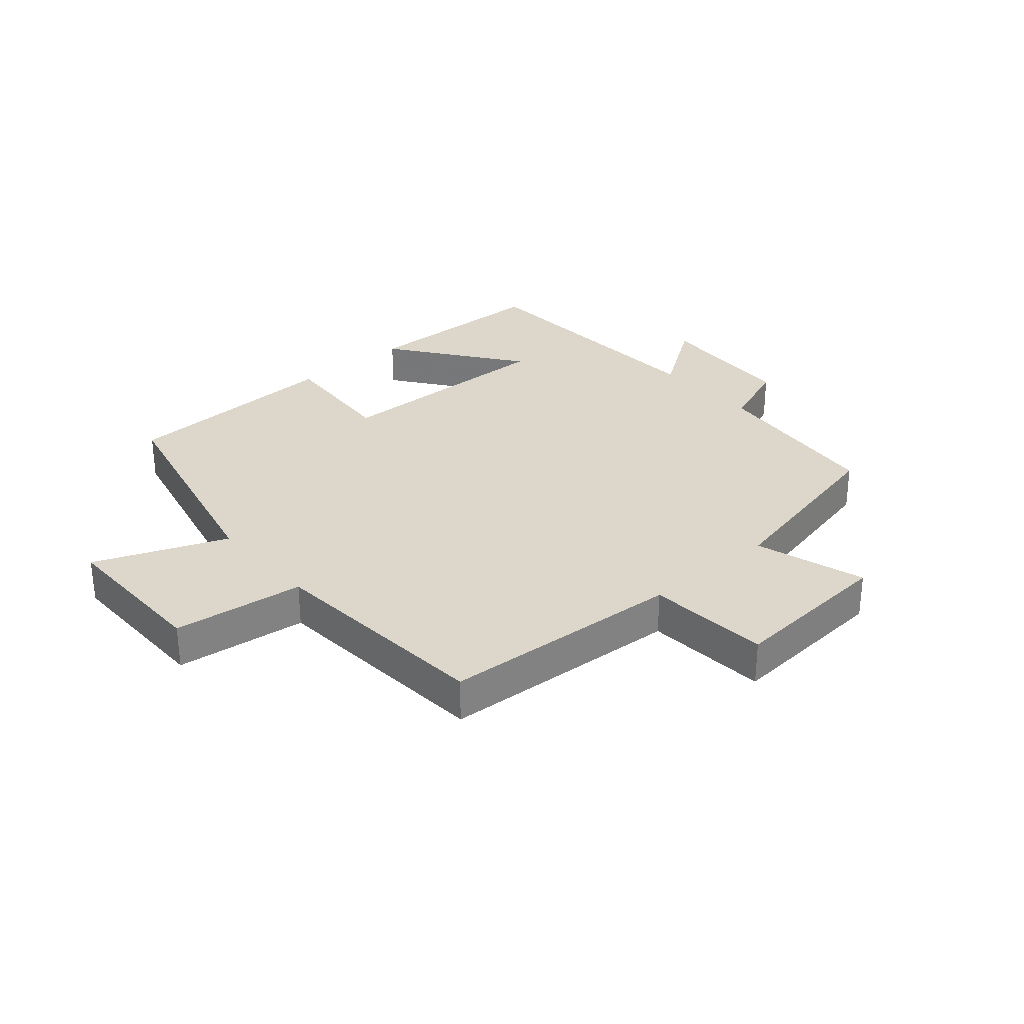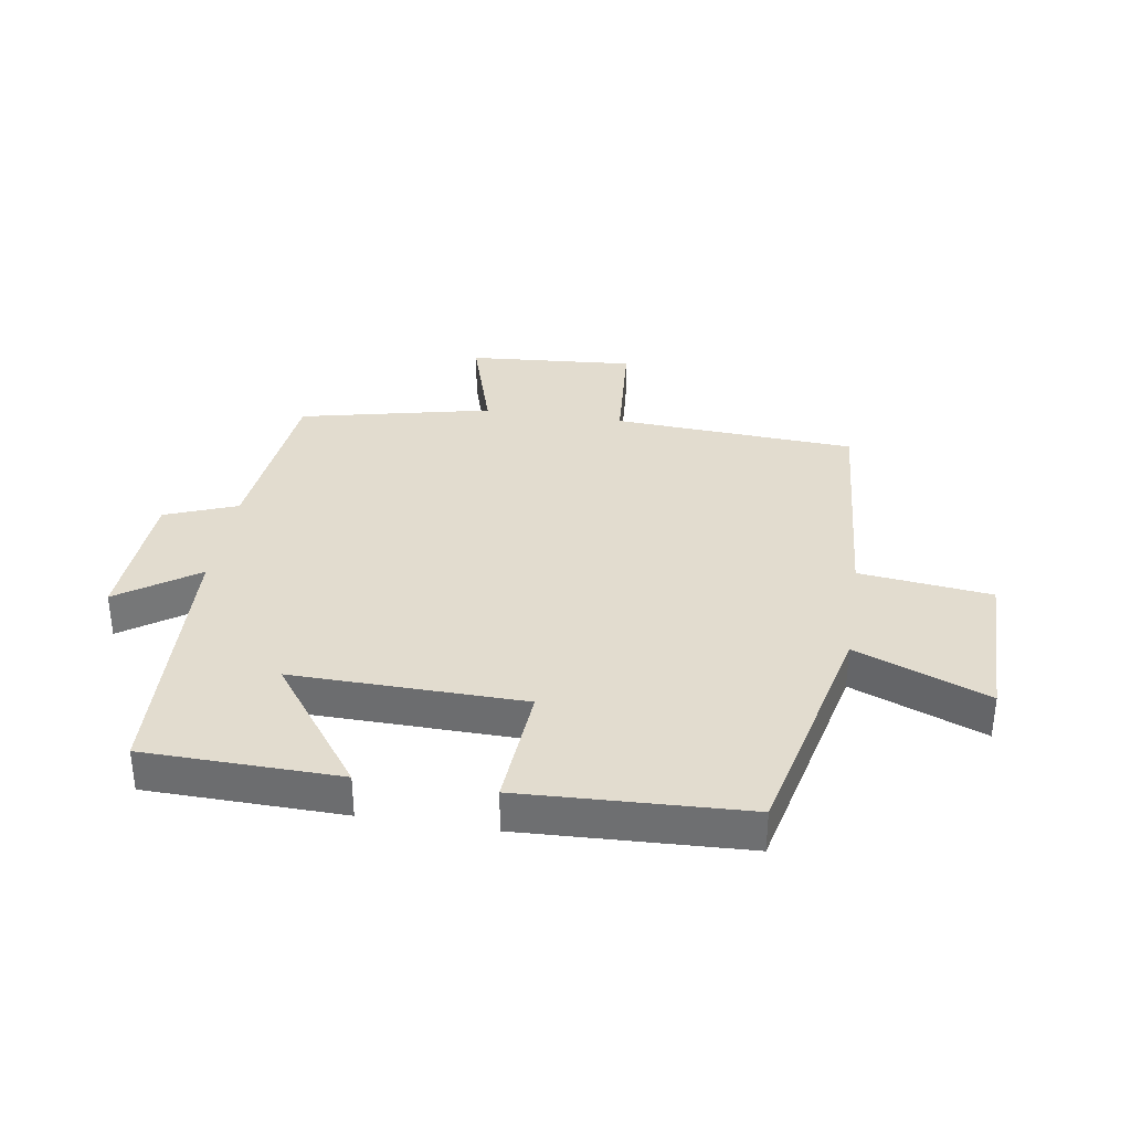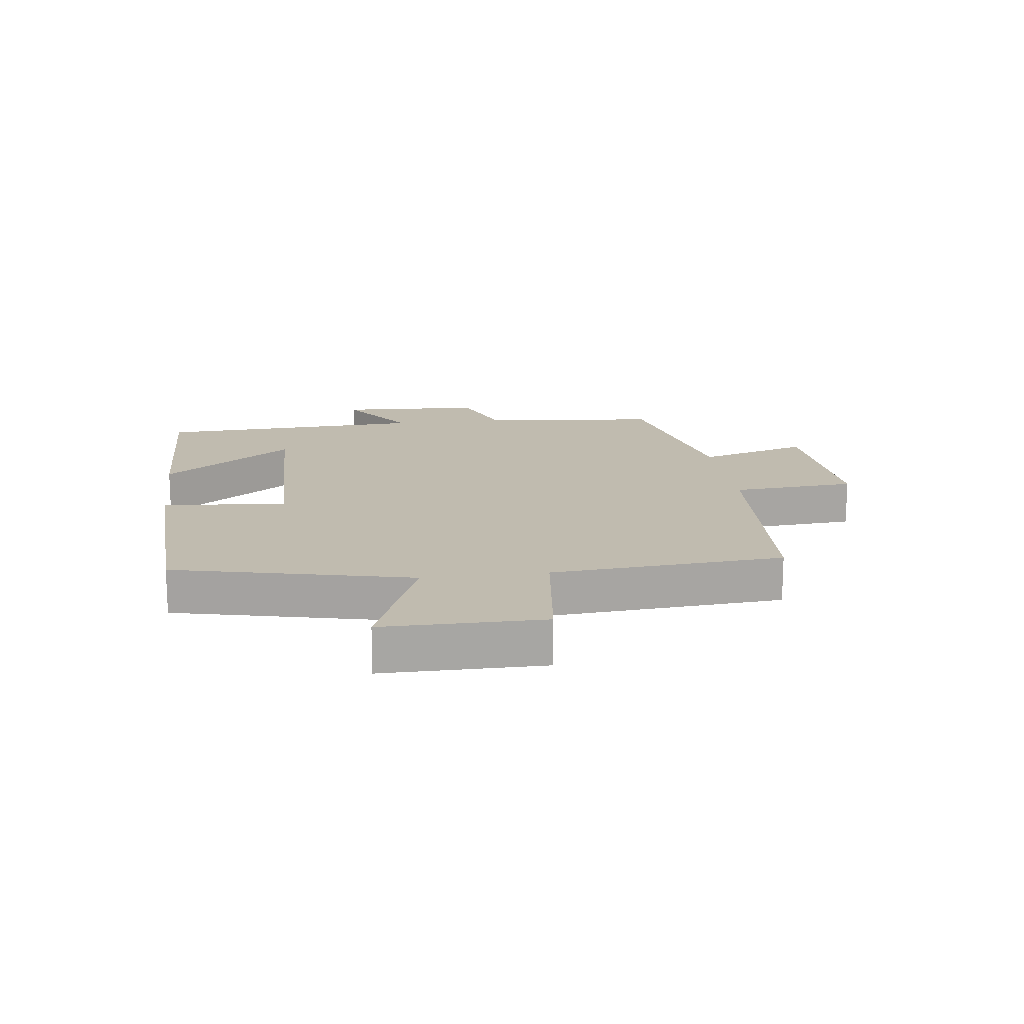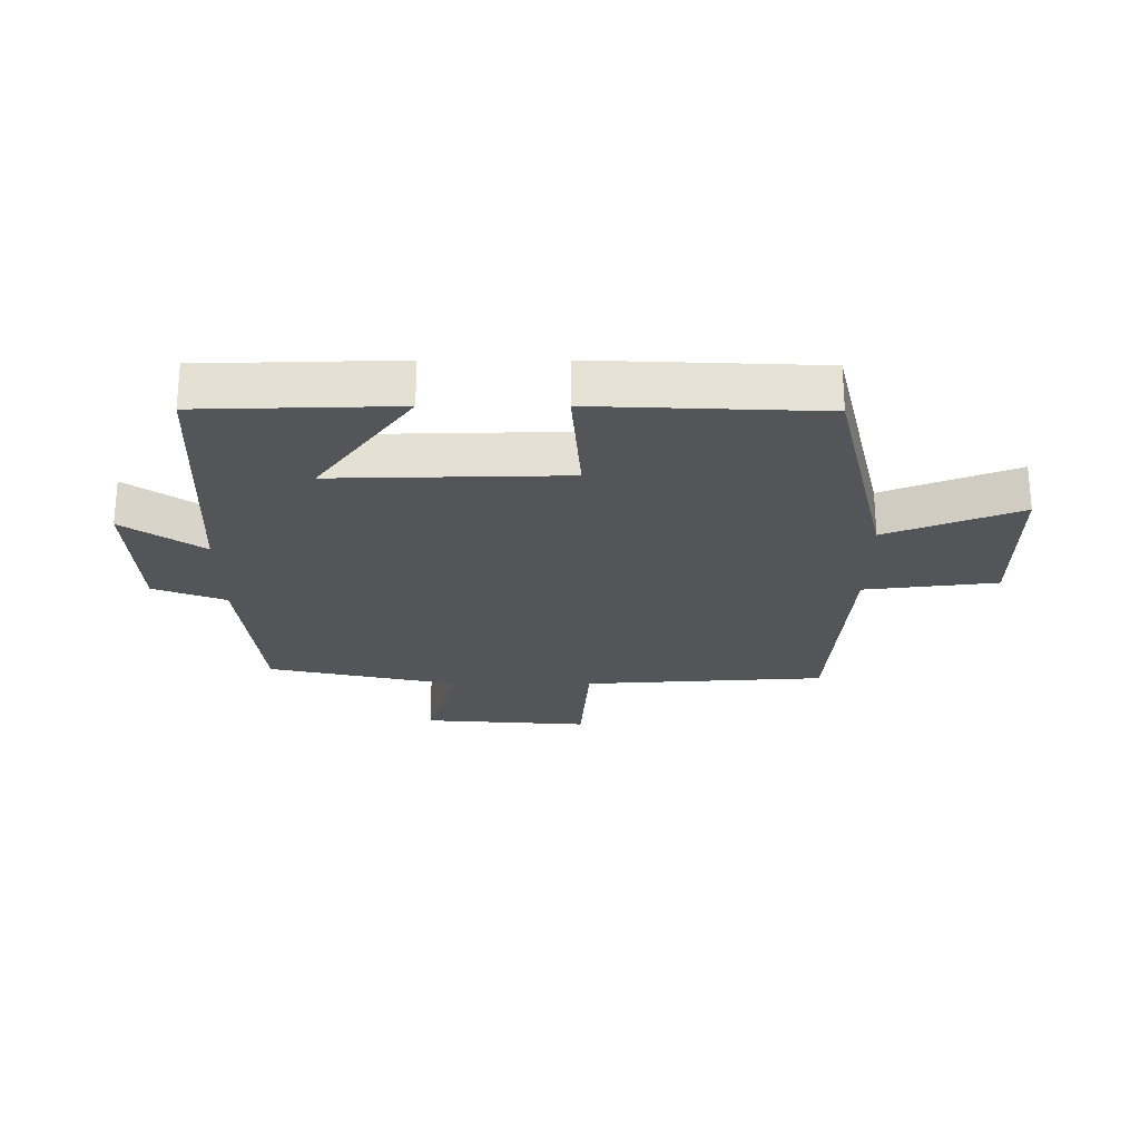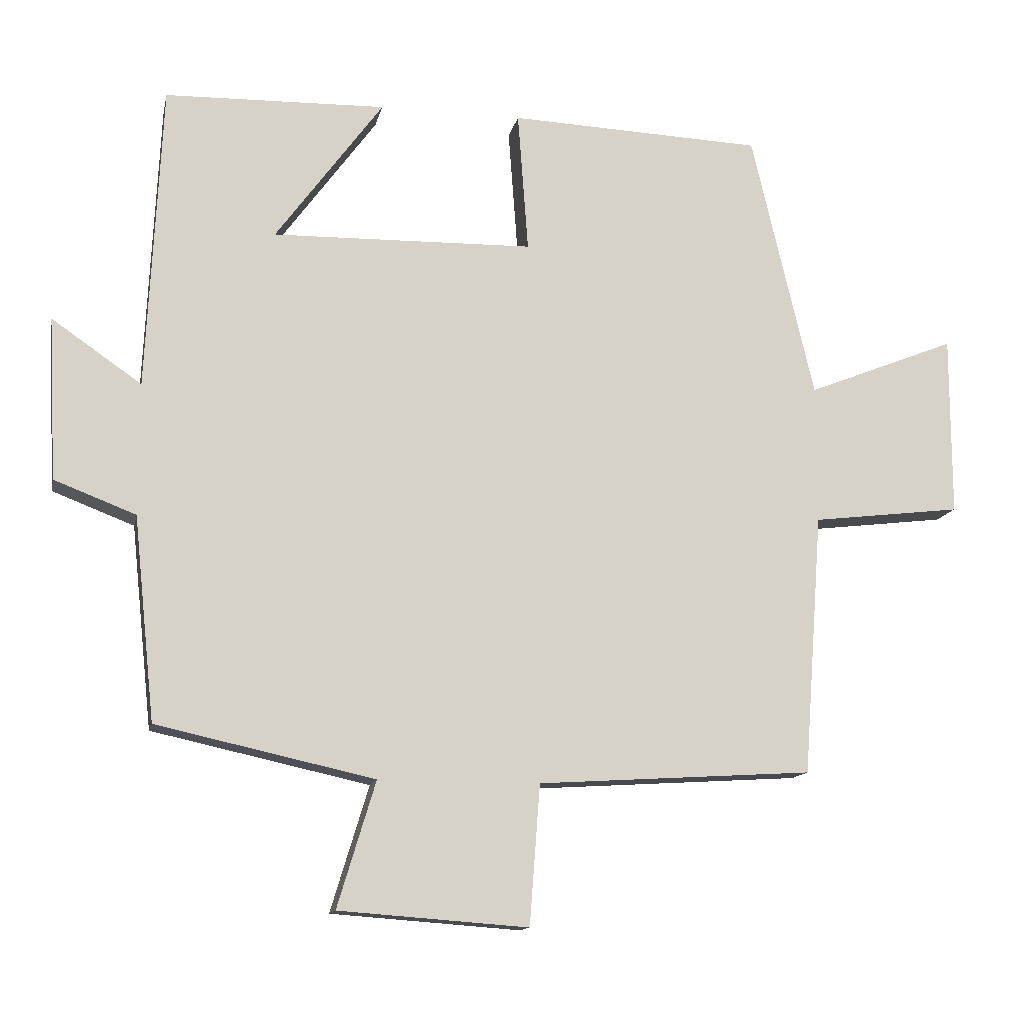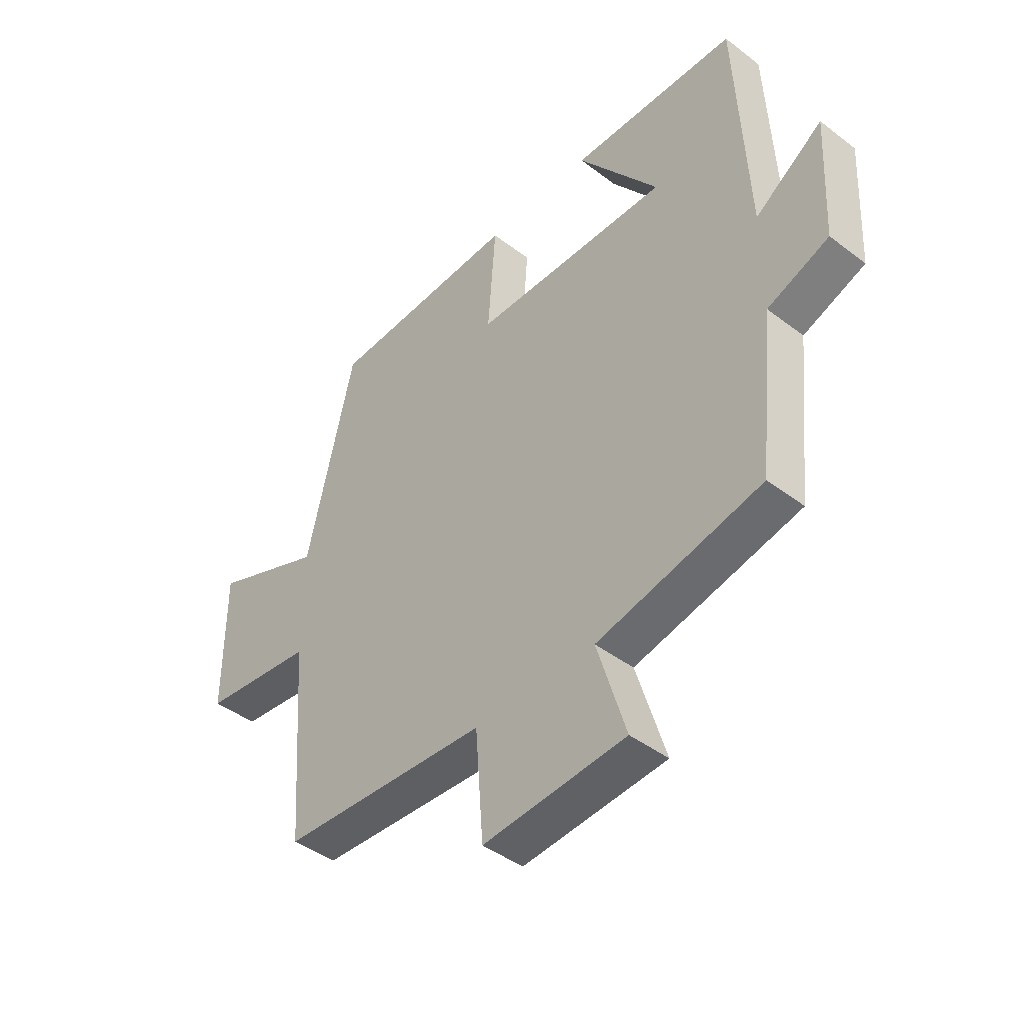
<metadata>
{"format":"obj","ext":"obj","renderer":"f3d","projection":"perspective","resolution":1024,"background":"white","views":[{"elev":30.4,"azim":139.0,"up":"+Y"},{"elev":34.6,"azim":8.8,"up":"+Y"},{"elev":16.2,"azim":82.6,"up":"+Y"},{"elev":-24.5,"azim":0.1,"up":"+Y"},{"elev":-13.1,"azim":-11.6,"up":"+Z"},{"elev":-43.6,"azim":-131.9,"up":"+Z"}]}
</metadata>
<code>
v 0.41 0.07 0.485
v 0.5 0.07 0.101
v 0.715 0.07 0.187
v 0.715 0.07 -0.073
v 0.5 0.07 -0.099
v 0.472 0.07 -0.475
v 0.076 0.07 -0.5
v 0.061 0.07 -0.701
v -0.211 0.07 -0.681
v -0.156 0.07 -0.5
v -0.469 0.07 -0.431
v -0.5 0.07 -0.138
v -0.617 0.07 -0.093
v -0.629 0.07 0.141
v -0.5 0.07 0.052
v -0.479 0.07 0.492
v -0.161 0.07 0.5
v -0.316 0.07 0.289
v 0.06 0.07 0.297
v 0.045 0.07 0.5
v 0.41 0 0.485
v 0.5 0 0.101
v 0.715 0 0.187
v 0.715 0 -0.073
v 0.5 0 -0.099
v 0.472 0 -0.475
v 0.076 0 -0.5
v 0.061 0 -0.701
v -0.211 0 -0.681
v -0.156 0 -0.5
v -0.469 0 -0.431
v -0.5 0 -0.138
v -0.617 0 -0.093
v -0.629 0 0.141
v -0.5 0 0.052
v -0.479 0 0.492
v -0.161 0 0.5
v -0.316 0 0.289
v 0.06 0 0.297
v 0.045 0 0.5
f 19 20 1 2
f 18 19 2
f 15 16 17 18
f 15 18 2
f 12 13 14 15
f 10 11 12 15
f 10 15 2
f 7 8 9 10
f 5 6 7 10
f 5 10 2 3
f 3 4 5
f 22 21 40 39
f 22 39 38
f 38 37 36 35
f 22 38 35
f 35 34 33 32
f 35 32 31 30
f 22 35 30
f 30 29 28 27
f 30 27 26 25
f 23 22 30 25
f 25 24 23
f 1 21 22 2
f 2 22 23 3
f 3 23 24 4
f 4 24 25 5
f 5 25 26 6
f 6 26 27 7
f 7 27 28 8
f 8 28 29 9
f 9 29 30 10
f 10 30 31 11
f 11 31 32 12
f 12 32 33 13
f 13 33 34 14
f 14 34 35 15
f 15 35 36 16
f 16 36 37 17
f 17 37 38 18
f 18 38 39 19
f 19 39 40 20
f 20 40 21 1

</code>
